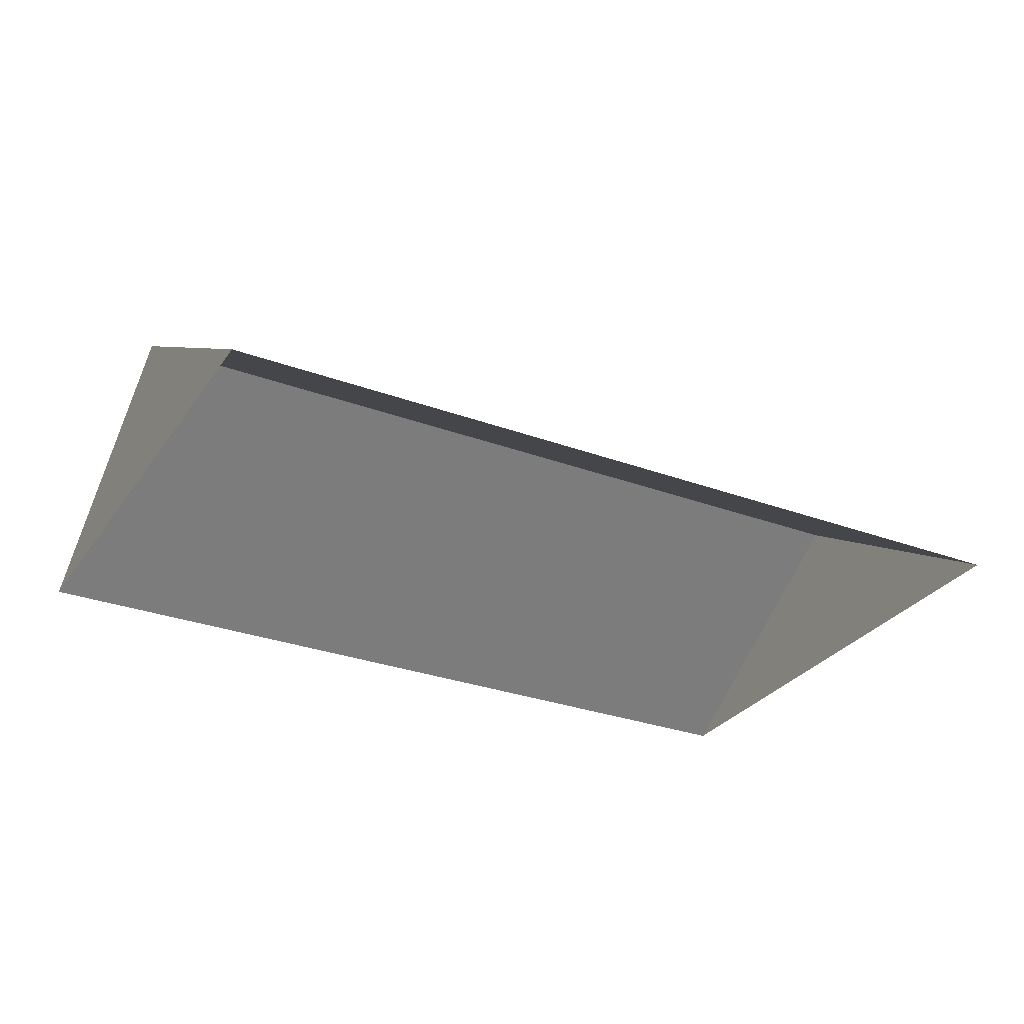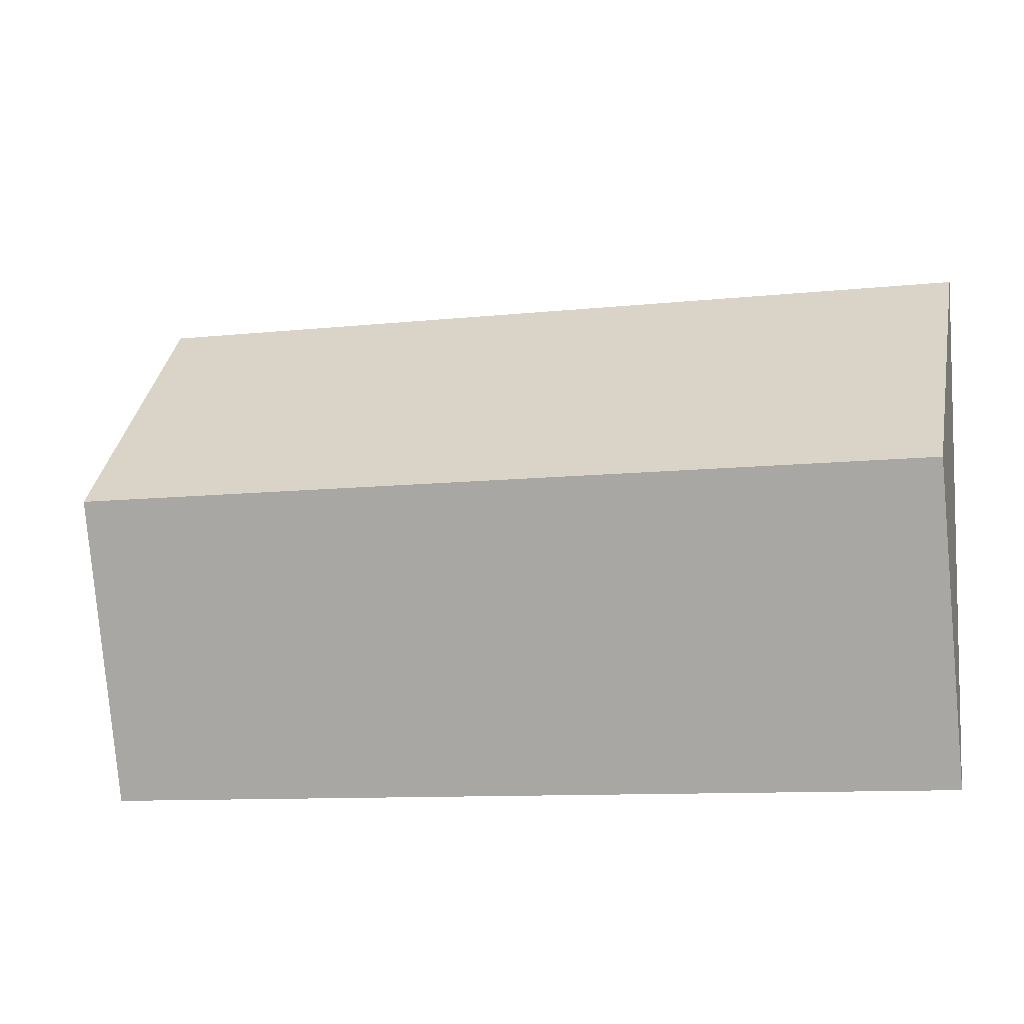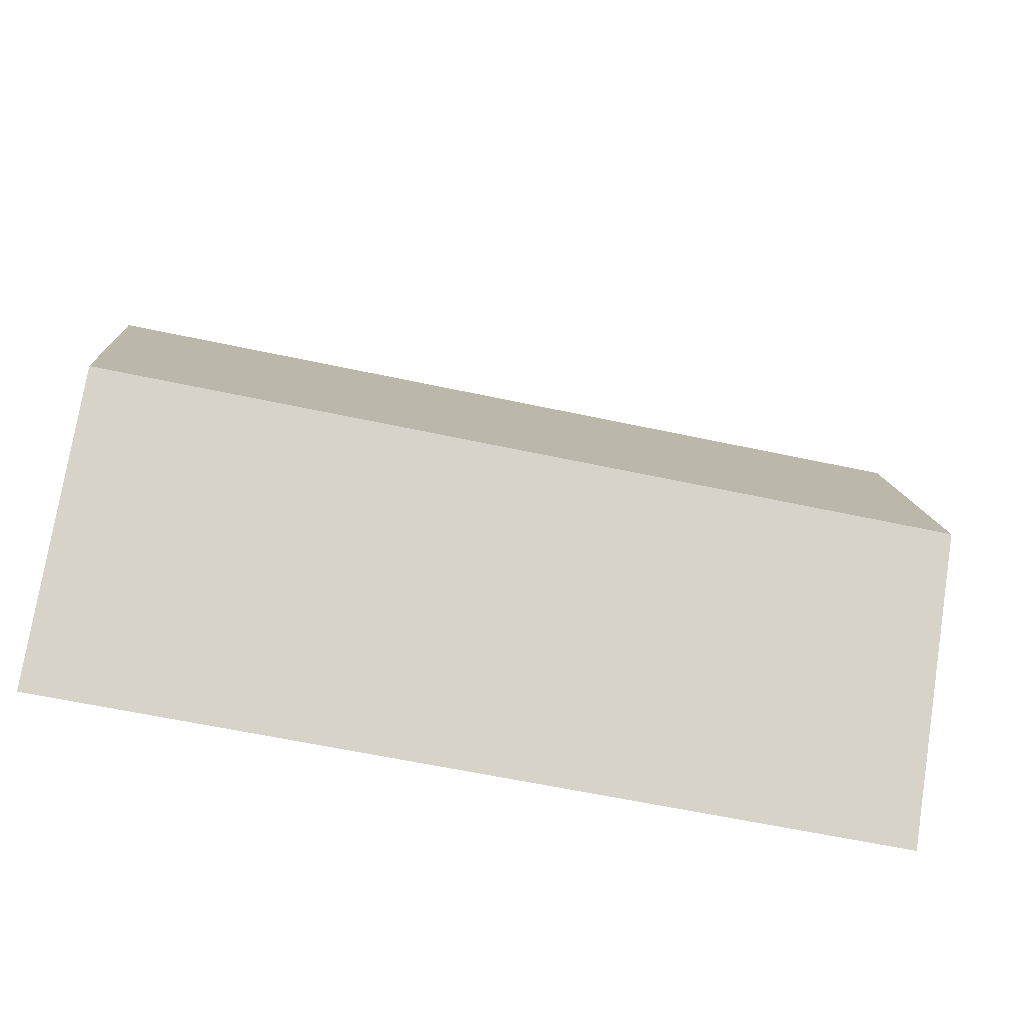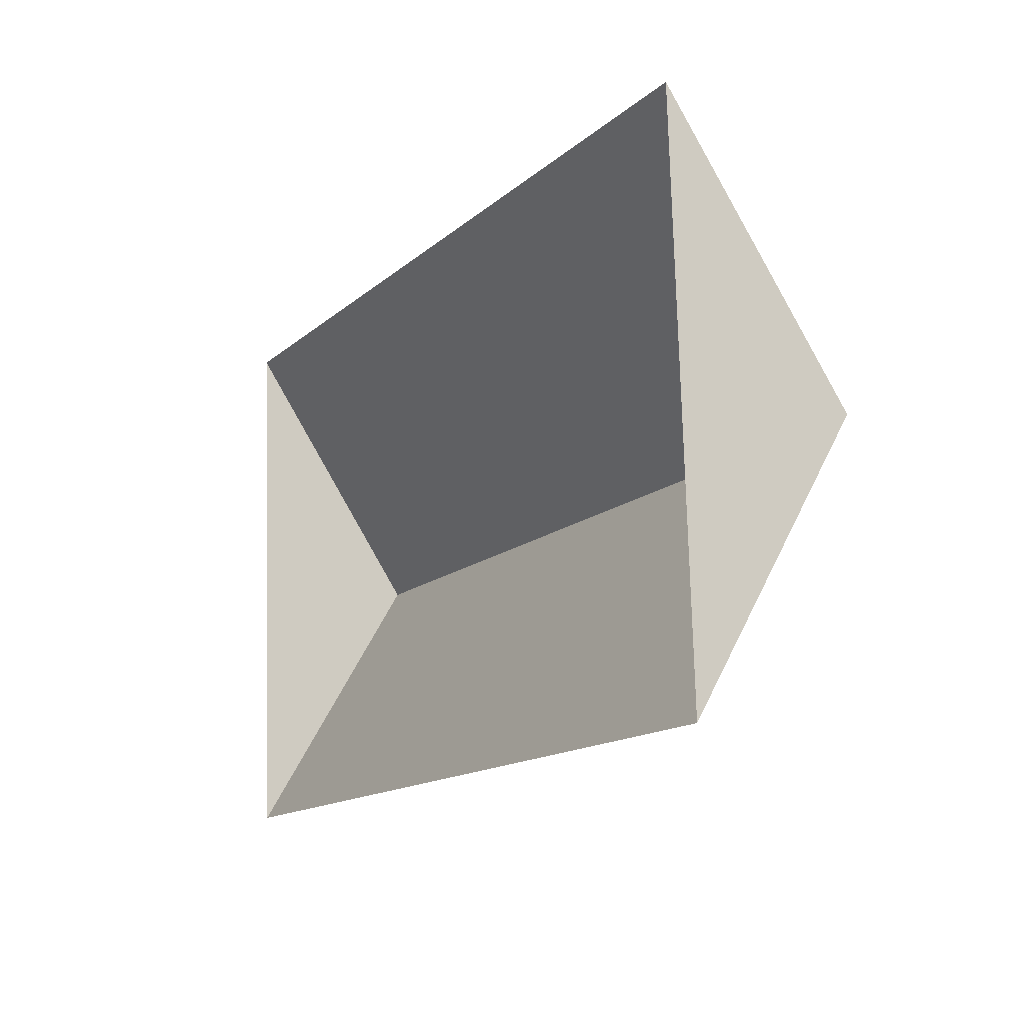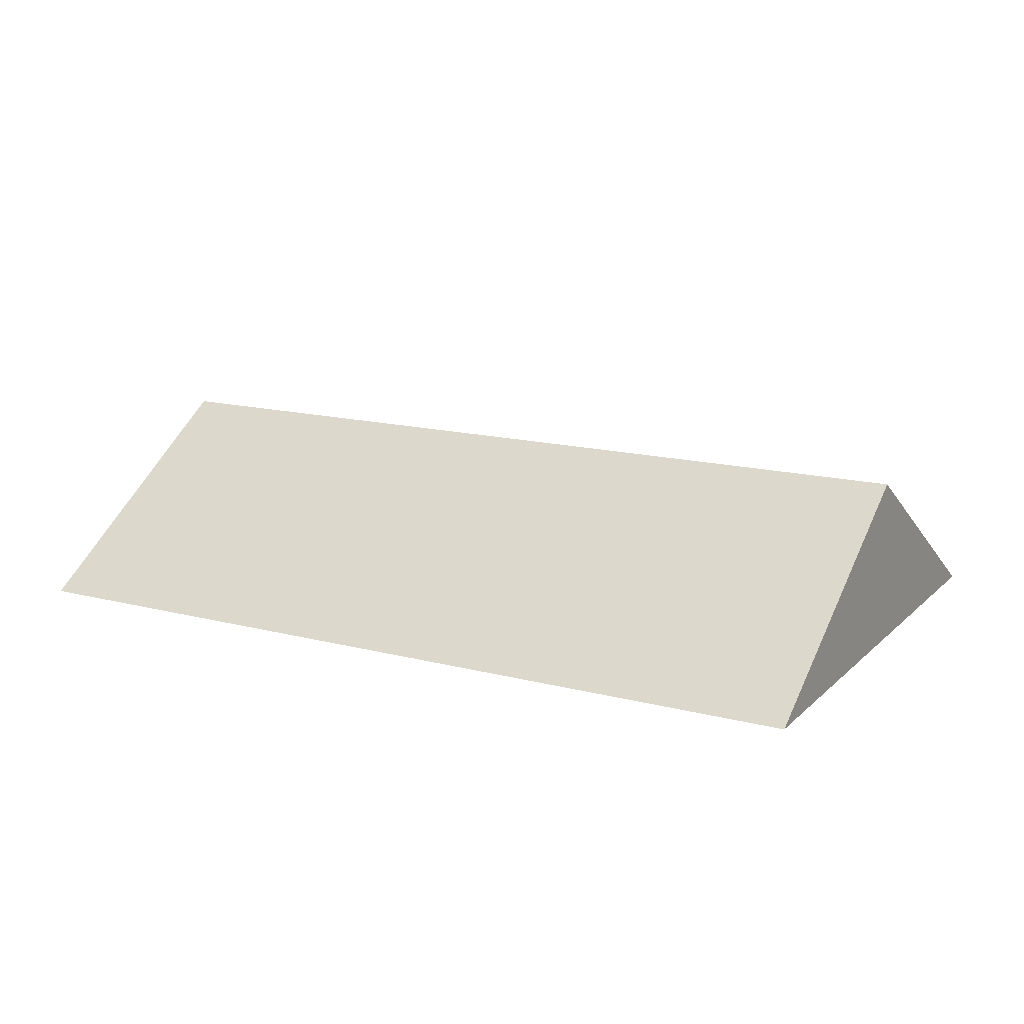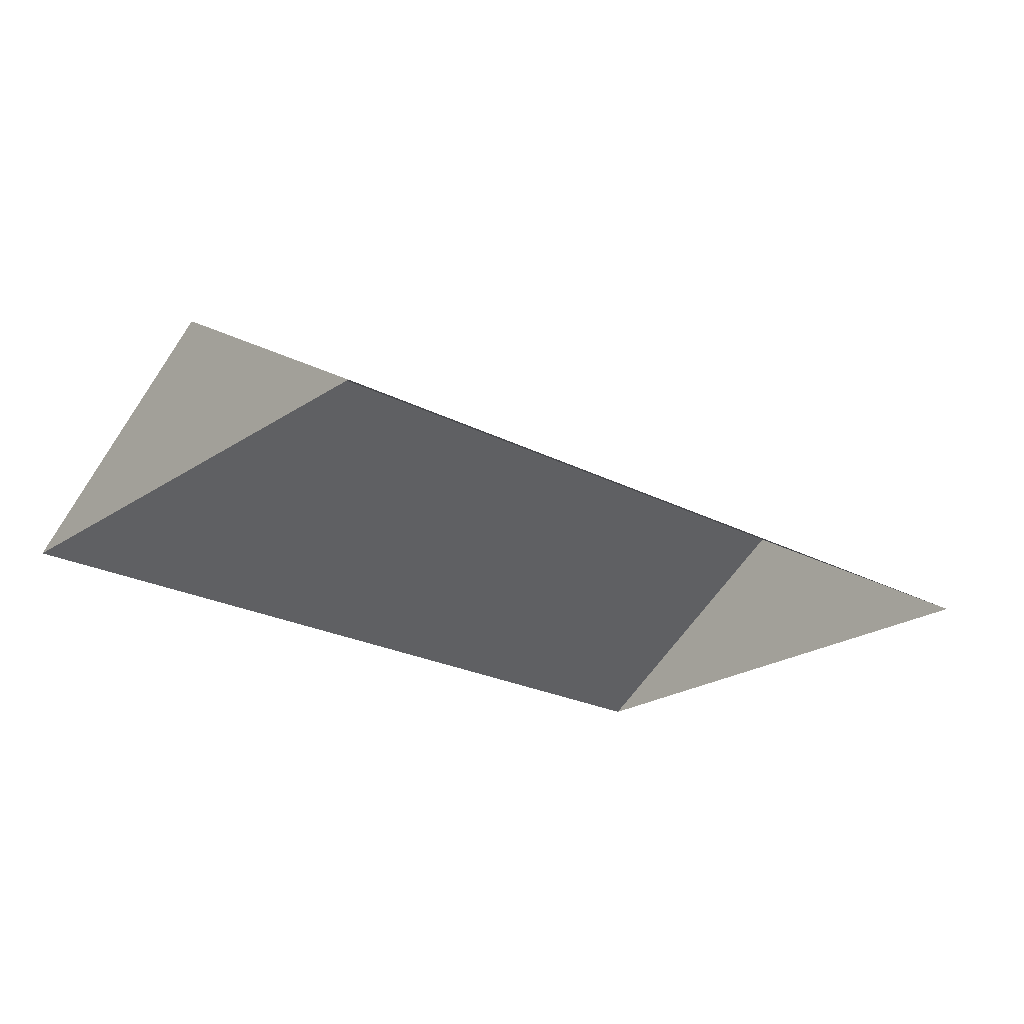
<metadata>
{"format":"obj","ext":"obj","renderer":"f3d","projection":"perspective","resolution":1024,"background":"white","views":[{"elev":-29.8,"azim":-31.7,"up":"+Y"},{"elev":-22.6,"azim":-165.0,"up":"+Z"},{"elev":-45.8,"azim":168.1,"up":"+Z"},{"elev":-10.3,"azim":60.7,"up":"+Z"},{"elev":15.1,"azim":25.6,"up":"+Y"},{"elev":-23.2,"azim":135.0,"up":"+Y"}]}
</metadata>
<code>
o CG10_500_035064_0014_roof
v 30.76 75 -255.3
v 386.4 75 -235.5
v 380 145 -124.4
v 24.32 144.8 -144.5
v 17.9 75 -33.36
v 373.5 75 -12.81
v 30.76 0 -255.3
v 386.4 0 -235.5
v 373.5 0 -12.81
v 17.9 0 -33.36
f 4 3 6 5
f 4 1 2 3
f 2 3 6
f 5 4 1

</code>
